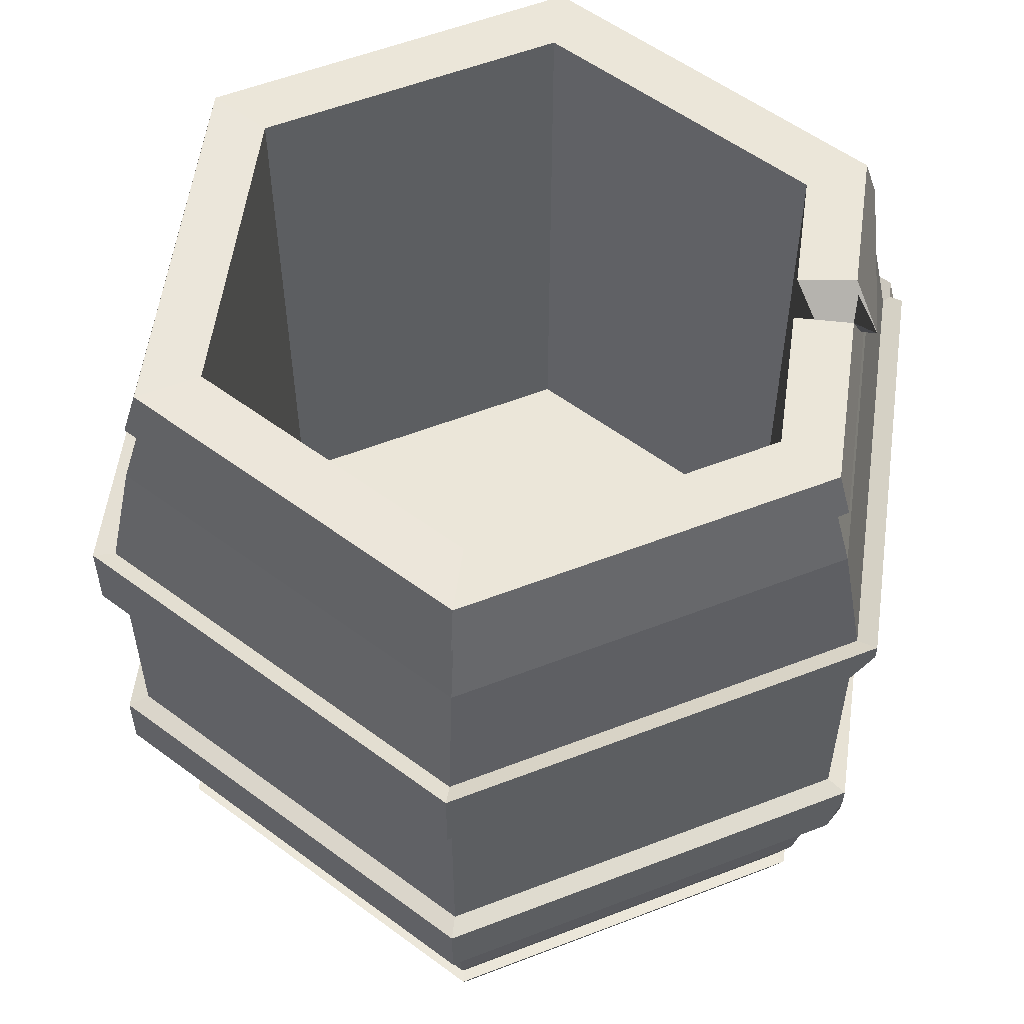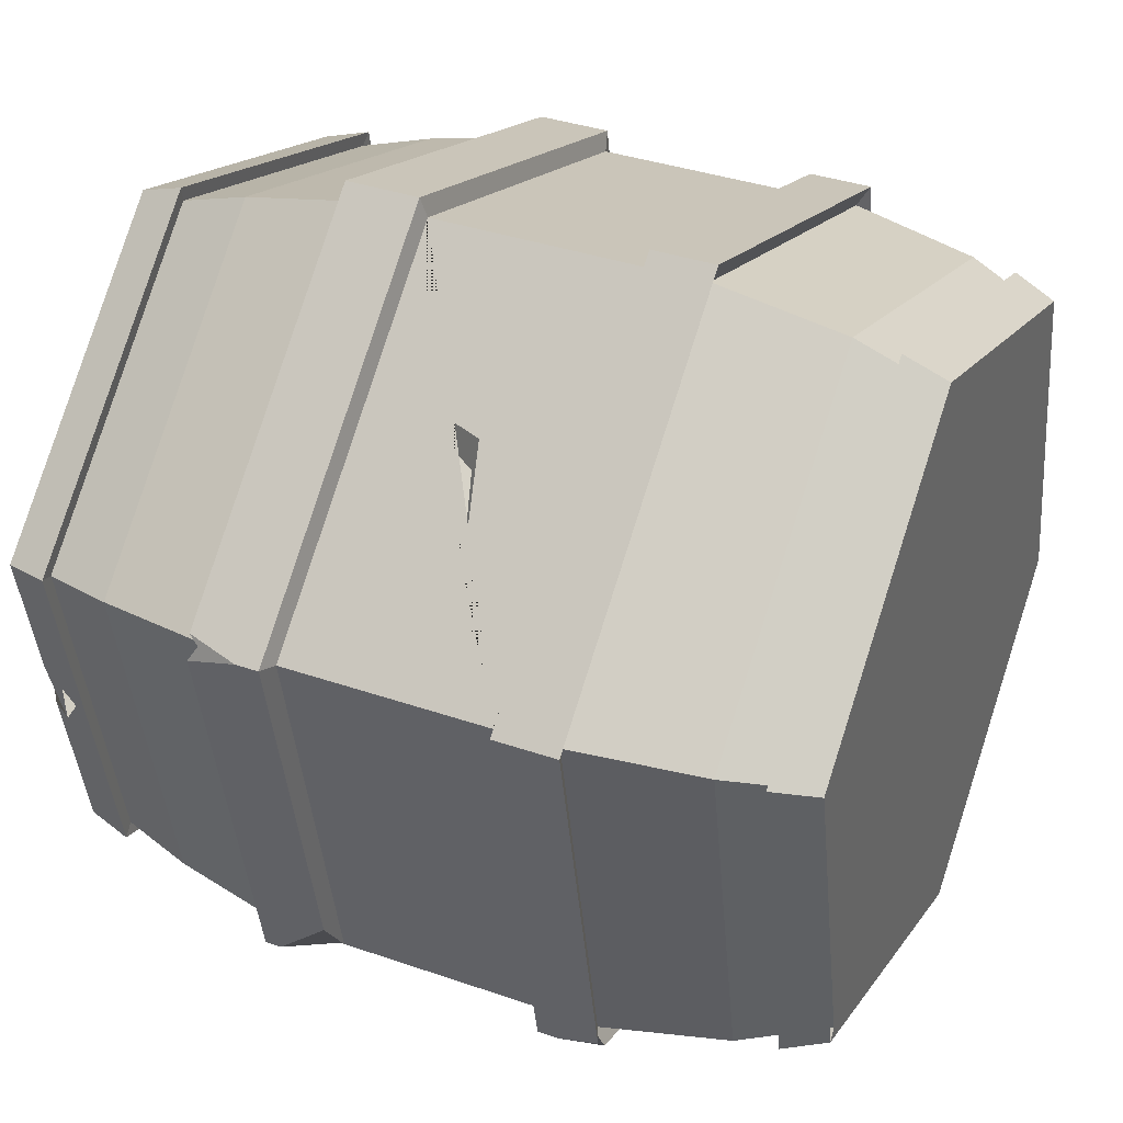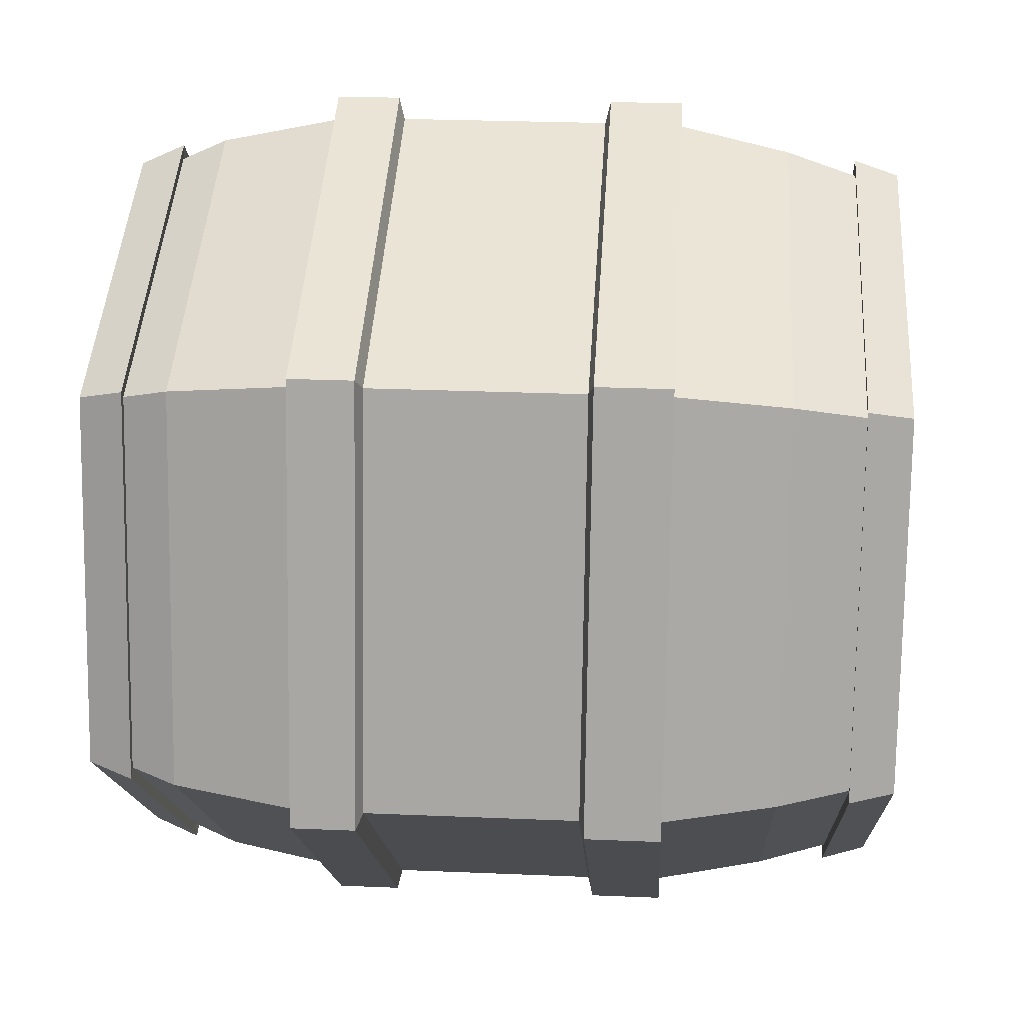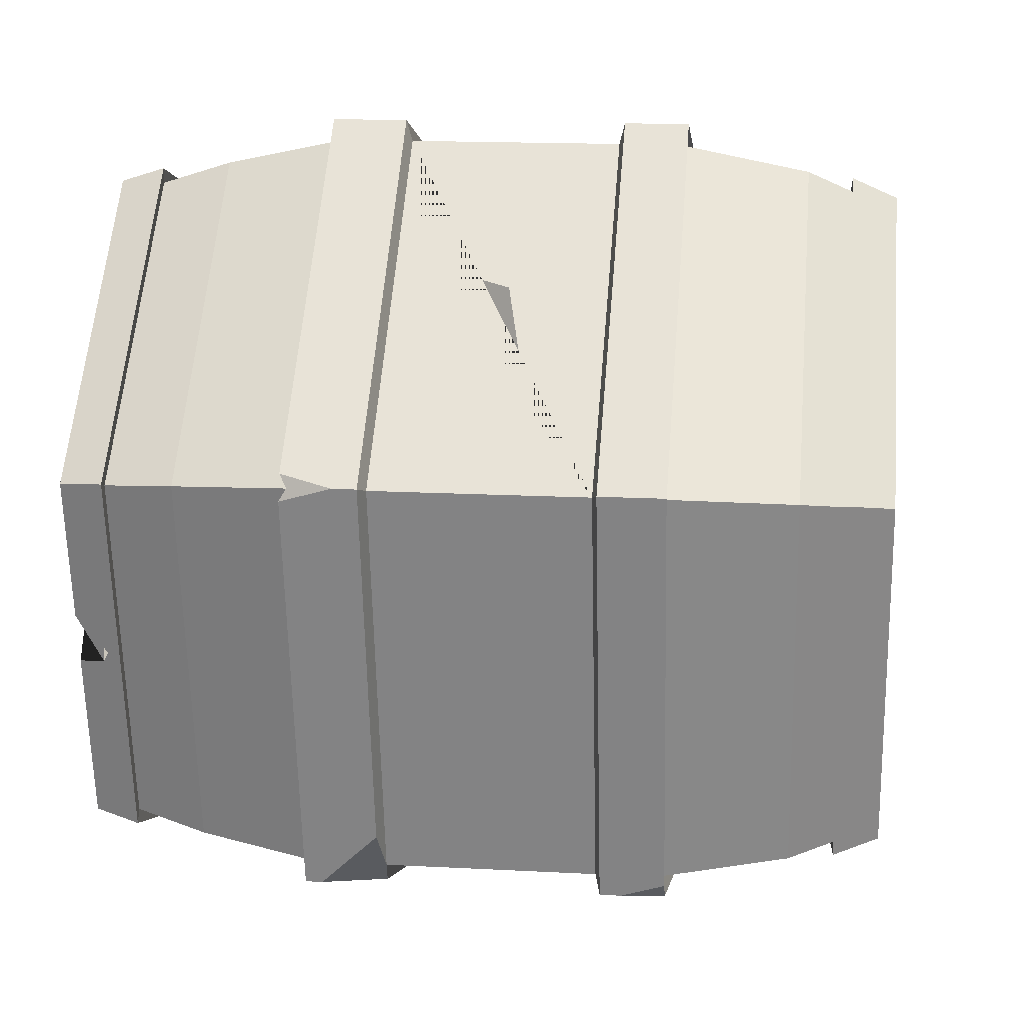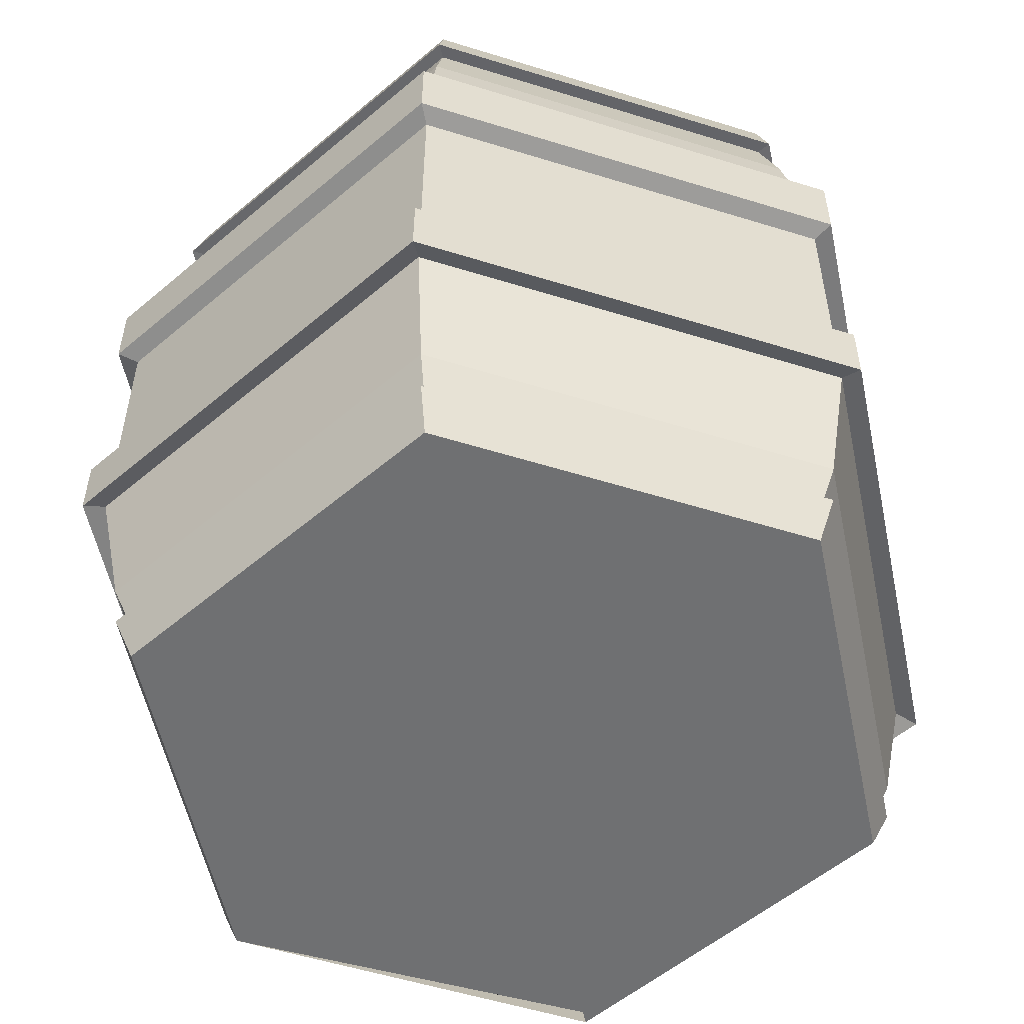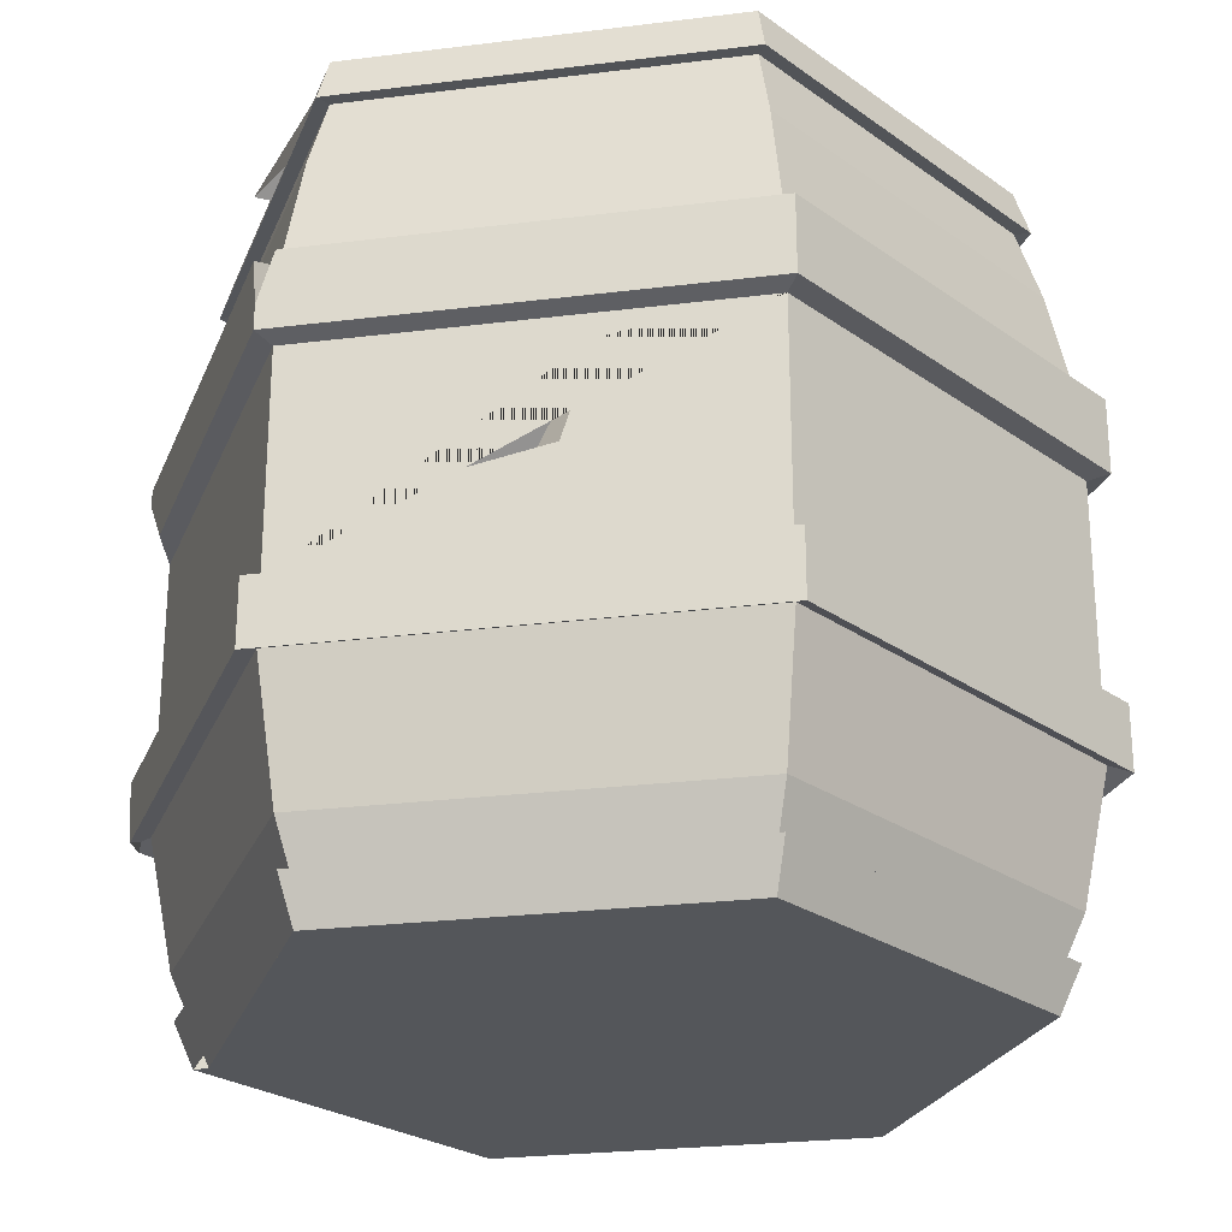
<metadata>
{"format":"obj","ext":"obj","renderer":"f3d","projection":"perspective","resolution":1024,"background":"white","views":[{"elev":56.0,"azim":176.1,"up":"+Y"},{"elev":36.7,"azim":-65.8,"up":"+Z"},{"elev":26.5,"azim":93.8,"up":"+Z"},{"elev":16.0,"azim":-83.7,"up":"+Z"},{"elev":-55.0,"azim":60.0,"up":"+Y"},{"elev":-25.5,"azim":-30.5,"up":"+Y"}]}
</metadata>
<code>
o Цилиндр.006_Цилиндр.001
v 11.18 2.169 0.01741
v 11.51 2.169 0.3116
v 11.51 2.168 0.33
v 11.17 2.168 0.0233
v 12.02 2.169 -0.2581
v 11.69 2.169 -0.5522
v 11.7 2.168 -0.5707
v 12.04 2.168 -0.2639
v 11.27 2.169 -0.4145
v 11.26 2.168 -0.4271
v 11.93 2.22 0.175
v 12.02 2.22 -0.2586
v 11.88 2.219 0.1237
v 11.95 2.219 -0.2346
v 11.95 1.525 -0.2346
v 11.88 1.525 0.1237
v 11.93 2.169 0.1738
v 11.95 2.168 0.1864
v 11.51 2.22 0.3133
v 11.2 1.282 0.01124
v 11.29 1.282 -0.4013
v 11.23 1.943 -0.4537
v 11.25 2.085 -0.4328
v 11.7 2.085 -0.5791
v 11.71 1.943 -0.6097
v 11.13 1.943 0.03576
v 11.16 2.085 0.02598
v 11.5 1.943 0.3691
v 11.51 2.085 0.3384
v 11.98 1.943 0.213
v 11.95 2.085 0.1921
v 12.08 1.943 -0.2764
v 12.05 2.085 -0.2666
v 11.69 1.332 -0.5554
v 11.7 1.386 -0.5791
v 12.05 1.386 -0.2666
v 12.03 1.332 -0.2591
v 11.95 1.386 0.1921
v 11.93 1.332 0.176
v 11.51 1.386 0.3384
v 11.51 1.332 0.3147
v 11.16 1.386 0.02598
v 11.18 1.332 0.01841
v 11.25 1.386 -0.4328
v 11.27 1.332 -0.4166
v 12.08 1.859 -0.2764
v 11.71 1.859 -0.6097
v 11.71 1.866 -0.6351
v 12.1 1.866 -0.2845
v 11.71 1.611 -0.6097
v 12.08 1.611 -0.2764
v 11.71 1.954 -0.6351
v 11.21 1.954 -0.471
v 11.98 1.859 0.213
v 11.98 1.611 0.213
v 11.13 1.611 0.03576
v 11.23 1.611 -0.4537
v 11.21 1.604 -0.471
v 11.1 1.604 0.04385
v 11.5 1.859 0.3691
v 11.5 1.611 0.3691
v 11.71 1.539 -0.6097
v 11.23 1.539 -0.4537
v 11.71 1.528 -0.6351
v 11.13 1.859 0.03576
v 12.1 1.604 -0.2845
v 11.71 1.604 -0.6351
v 11.23 1.859 -0.4537
v 11.5 1.866 0.3945
v 11.1 1.866 0.04385
v 11.5 1.954 0.3945
v 11.5 1.604 0.3945
v 12.08 1.539 -0.2764
v 12.1 1.528 -0.2845
v 12 1.954 0.2303
v 12 1.866 0.2303
v 11.13 1.539 0.03576
v 11.5 1.539 0.3691
v 11.98 1.539 0.213
v 11.68 2.219 -0.4786
v 11.53 2.219 0.2379
v 11.26 2.219 -0.006078
v 11.33 2.219 -0.3643
v 11.68 1.525 -0.4786
v 11.33 1.525 -0.3643
v 11.26 1.525 -0.006079
v 11.53 1.525 0.2379
v 11.51 1.333 0.3317
v 11.95 1.333 0.1876
v 11.19 1.281 0.01638
v 11.16 1.333 0.02384
v 11.26 1.333 -0.4282
v 11.28 1.281 -0.4123
v 12.04 1.333 -0.2645
v 11.7 1.333 -0.5724
v 11.69 1.281 -0.549
v 11.51 1.281 0.3083
v 11.93 1.281 0.1716
v 12.02 1.281 -0.257
v 11.69 2.22 -0.5539
v 11.18 2.22 0.01795
v 11.27 2.22 -0.4156
v 12 1.604 0.2303
v 12 1.528 0.2303
v 11.5 1.528 0.3945
v 11.1 1.528 0.04385
v 12.1 1.954 -0.2845
v 11.12 1.947 0.03872
v 11.11 1.954 0.02645
v 11.1 1.894 0.04385
v 11.12 1.954 0.05571
v 11.21 1.528 -0.4546
v 11.21 1.579 -0.471
v 11.23 1.528 -0.4762
v 11.22 1.535 -0.4606
v 11.24 1.697 0.1346
v 11.31 1.744 0.1983
v 11.36 1.832 0.2469
v 11.34 1.725 0.2245
v 11.34 1.733 0.1851
v 11.2 1.866 -0.4045
v 11.21 1.934 -0.471
v 11.28 1.866 -0.4922
v 11.23 1.859 -0.4537
v 11.3 2.219 -0.1977
v 11.23 2.22 -0.2106
v 11.2 2.183 -0.1982
v 11.26 2.182 -0.1846
v 11.22 2.22 -0.1507
v 11.28 2.219 -0.1444
f 1 2 3 4
f 5 6 7 8
f 9 1 4 10
f 13 81 19 11
f 13 14 15 16
f 17 5 8 18
f 12 100 80 14
f 22 23 24 25
f 26 27 23 22
f 28 29 27 26
f 30 31 29 28
f 32 33 31 30
f 25 24 33 32
f 34 35 36 37
f 37 36 38 39
f 39 38 40 41
f 41 40 42 43
f 43 42 44 45
f 45 44 35 34
f 46 47 48 49
f 50 47 46 51
f 22 25 52 53
f 51 46 54 55
f 56 57 58 59
f 55 54 60 61
f 106 59 58 113 112
f 61 60 118 119 116 56
f 50 51 66 67
f 56 65 68 57
f 123 122 53 52 48
f 57 68 47 50
f 65 60 69 70
f 69 71 111 110 70
f 61 56 59 72
f 73 62 64 74
f 30 28 71 75
f 60 54 76 69
f 44 63 62 35
f 42 77 63 44
f 40 78 77 42
f 38 79 78 40
f 36 73 79 38
f 35 62 73 36
f 82 101 19 81
f 83 102 126 125
f 80 100 102 83
f 15 84 85 86 87 16
f 83 125 128 130 82 86 85
f 81 13 16 87
f 14 80 84 15
f 80 83 85 84
f 82 81 87 86
f 23 9 6 24
f 27 1 9 23
f 29 2 1 27
f 31 17 2 29
f 33 5 17 31
f 24 6 5 33
f 39 41 88 89
f 20 43 45 21
f 43 20 90 91
f 21 45 92 93
f 41 43 91 88
f 34 37 94 95
f 93 92 95 96
f 97 88 91 90
f 98 89 88 97
f 99 94 89 98
f 96 95 94 99
f 45 34 95 92
f 37 39 89 94
f 21 93 96 99 98 97 90 20
f 7 100 12 8
f 8 12 11 18
f 18 11 19 3
f 3 19 101 4
f 4 101 129 127 126 102 10
f 10 102 100 7
f 2 17 18 3
f 6 9 10 7
f 64 67 66 74
f 74 66 103 104
f 104 103 72 105
f 105 72 59 106
f 114 113 58 67 64
f 48 52 107 49
f 49 107 75 76
f 76 75 71 69
f 26 22 53 109 108
f 47 68 124 123 48
f 62 63 115 114 64
f 70 110 109 53 122 121
f 51 55 103 66
f 77 78 105 106
f 57 50 67 58
f 54 46 49 76
f 25 32 107 52
f 78 79 104 105
f 55 61 72 103
f 32 30 75 107
f 79 73 74 104
f 108 109 110 111
f 28 26 108 111 71
f 112 113 114 115
f 63 77 106 112 115
f 56 116 117 118 60 65
f 117 116 120 118
f 120 116 119 118
f 121 122 123 124
f 68 65 70 121 124
f 14 13 11 12
f 91 43 45 92
f 93 90 91 92
f 125 126 127 128
f 128 127 129 130
f 130 129 101 82

</code>
